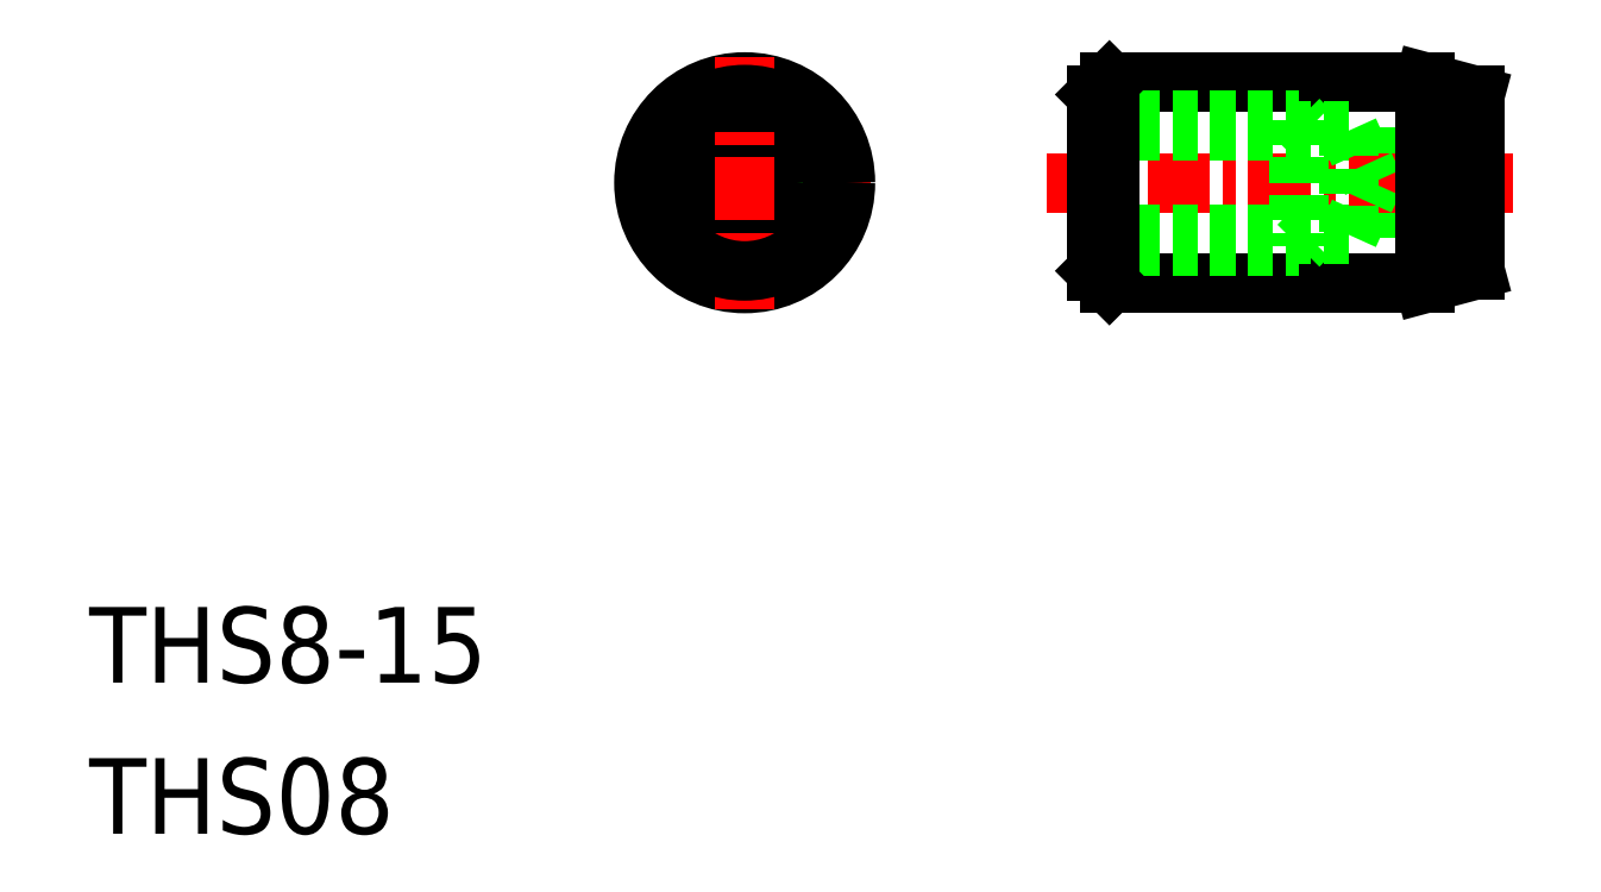
<metadata>
{"format":"dxf","ext":"dxf","renderer":"ezdxf+matplotlib","layout":"modelspace","background":"white","min_lineweight":24,"dpi":150}
</metadata>
<code>
0
SECTION
2
ENTITIES
0
LINE
8
CENTER
10
26.22
20
33.04
30
0
11
36.22
21
33.04
31
0
0
CIRCLE
8
0
10
31.22
20
33.04
30
0
40
2.5
0
CIRCLE
8
0
10
31.22
20
33.04
30
0
40
2.067
0
CIRCLE
8
0
10
31.22
20
33.04
30
0
40
4
0
CIRCLE
8
0
10
31.22
20
33.04
30
0
40
1
0
LINE
8
CENTER
10
31.22
20
38.04
30
0
11
31.22
21
28.04
31
0
0
TEXT
8
0
10
5.208
20
13.2
30
0
40
3
1
THS8-15
0
LINE
8
0
10
60.2
20
34.04
30
0
11
55.68
21
34.04
31
0
0
LINE
8
0
10
60.2
20
32.04
30
0
11
55.68
21
32.04
31
0
0
LINE
8
CENTER
10
43.2
20
33.04
30
0
11
62.2
21
33.04
31
0
0
LINE
8
0
10
58.2
20
29.04
30
0
11
60.2
21
29.58
31
0
0
LINE
8
0
10
58.2
20
37.04
30
0
11
60.2
21
36.51
31
0
0
LINE
8
0
10
58.2
20
29.04
30
0
11
45.7
21
29.04
31
0
0
LINE
8
0
10
45.7
20
37.04
30
0
11
58.2
21
37.04
31
0
0
LINE
8
0
10
45.2
20
30.97
30
0
11
55.2
21
30.97
31
0
0
LINE
8
0
10
45.2
20
35.11
30
0
11
55.2
21
35.11
31
0
0
LINE
8
0
10
45.2
20
30.54
30
0
11
53.2
21
30.54
31
0
0
LINE
8
0
10
45.2
20
35.54
30
0
11
53.2
21
35.54
31
0
0
LINE
8
0
10
45.7
20
37.04
30
0
11
45.7
21
29.04
31
0
0
LINE
8
0
10
45.2
20
29.54
30
0
11
45.2
21
36.54
31
0
0
LINE
8
0
10
45.2
20
29.54
30
0
11
45.7
21
29.04
31
0
0
LINE
8
0
10
45.2
20
36.54
30
0
11
45.7
21
37.04
31
0
0
LINE
8
0
10
53.2
20
35.54
30
0
11
53.2
21
30.54
31
0
0
LINE
8
0
10
53.2
20
30.54
30
0
11
53.58
21
30.92
31
0
0
LINE
8
0
10
53.2
20
35.54
30
0
11
53.58
21
35.16
31
0
0
LINE
8
0
10
55.2
20
35.11
30
0
11
56.13
21
33.04
31
0
0
LINE
8
0
10
55.2
20
35.11
30
0
11
55.2
21
30.97
31
0
0
LINE
8
0
10
55.2
20
30.97
30
0
11
56.13
21
33.04
31
0
0
LINE
8
0
10
58.2
20
37.04
30
0
11
58.2
21
29.04
31
0
0
LINE
8
0
10
60.2
20
36.51
30
0
11
60.2
21
29.58
31
0
0
CIRCLE
8
0
10
31.22
20
33.04
30
0
40
3.5
0
TEXT
8
0
10
5.208
20
7.201
30
0
40
3
1
THS08
0
ENDSEC
0
EOF

</code>
